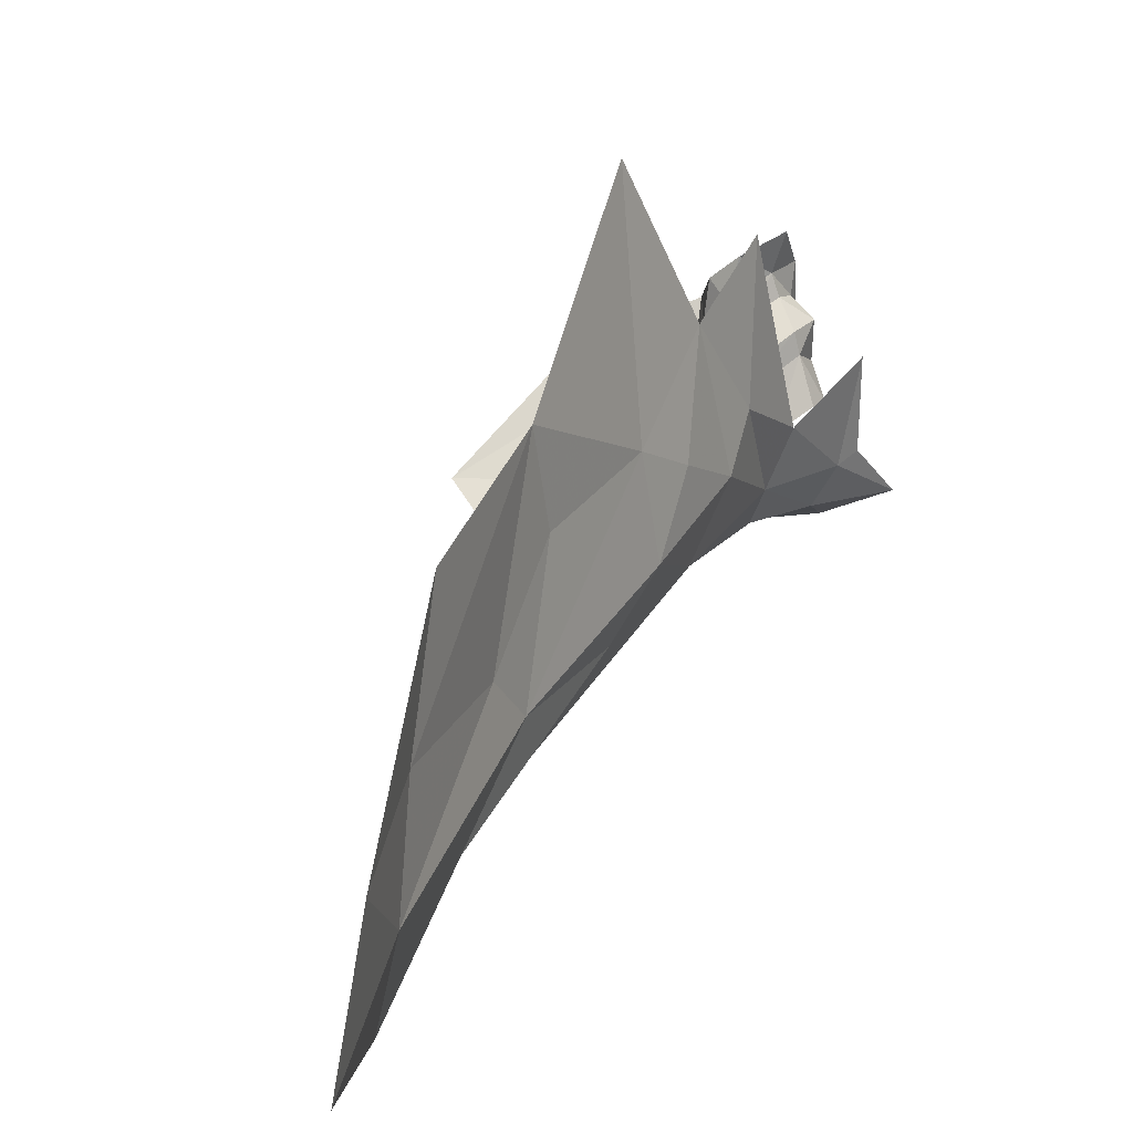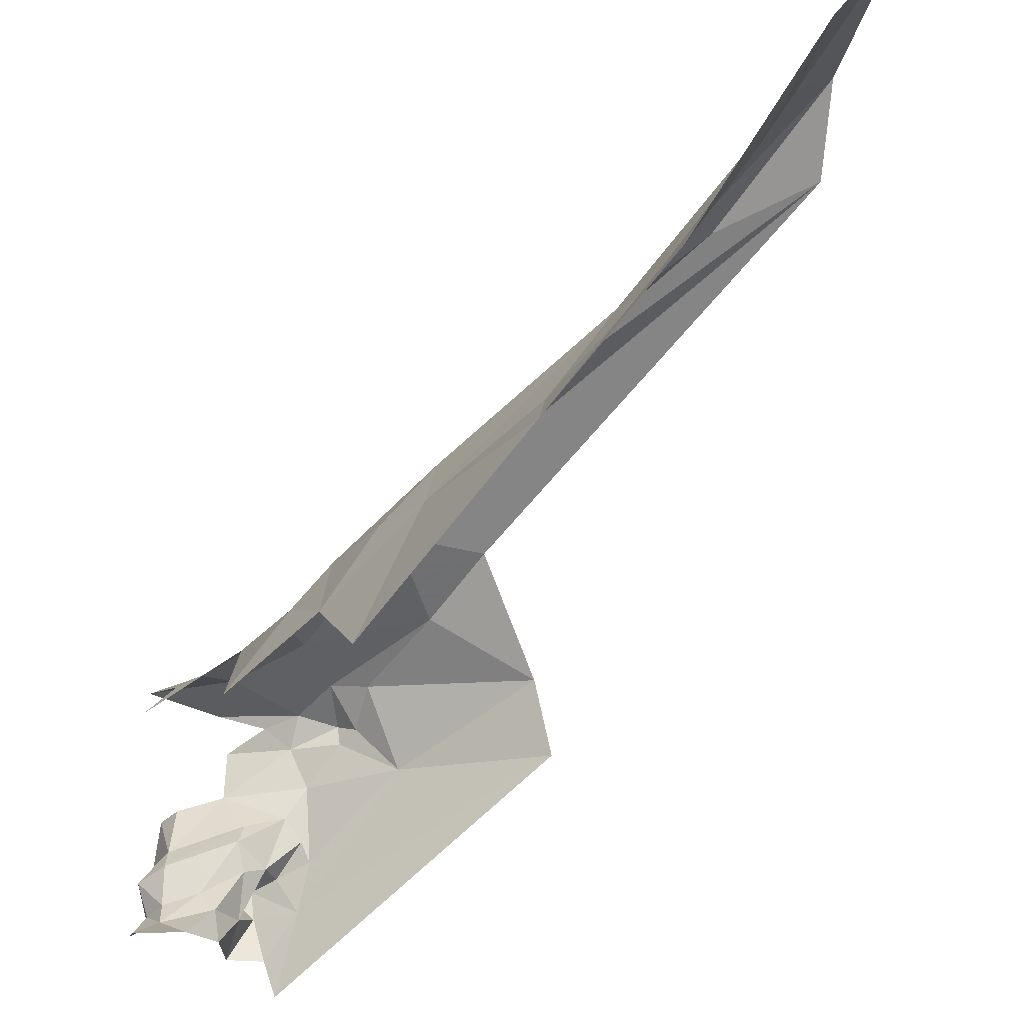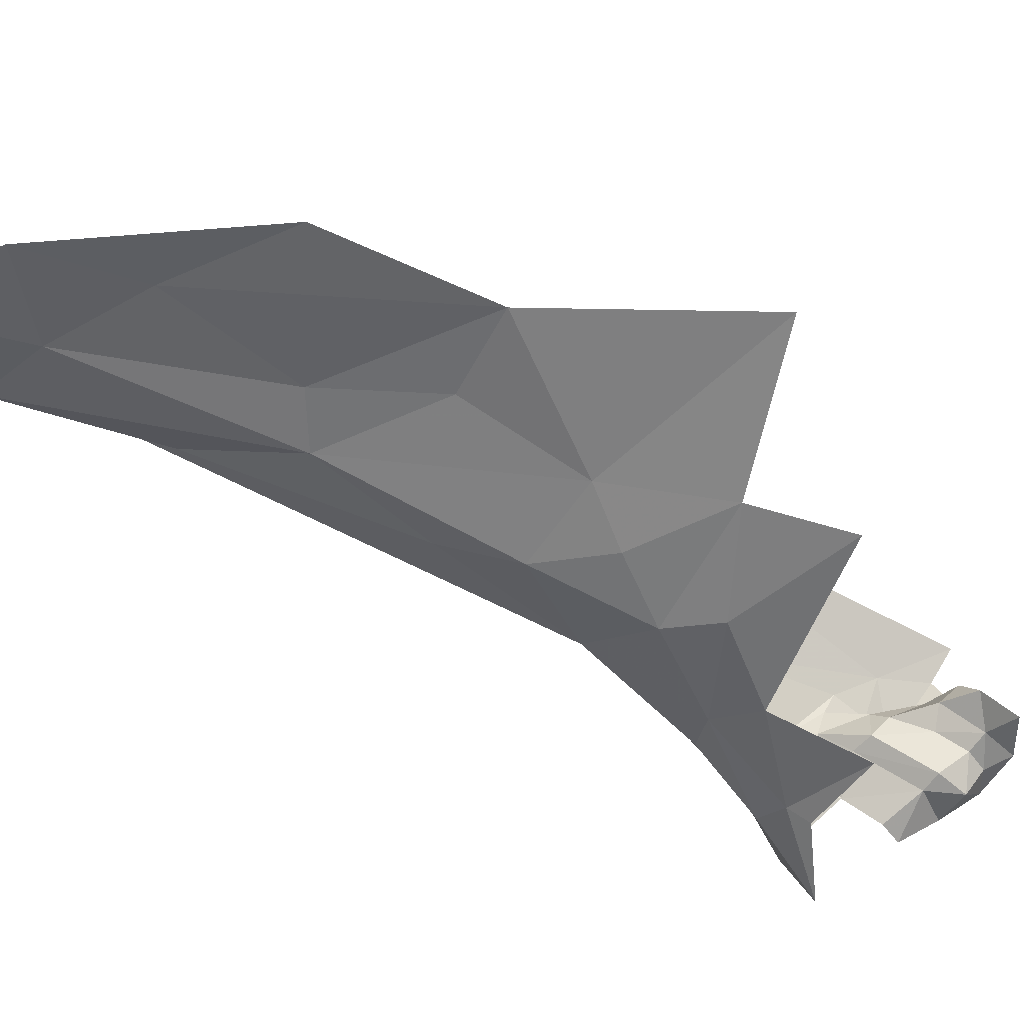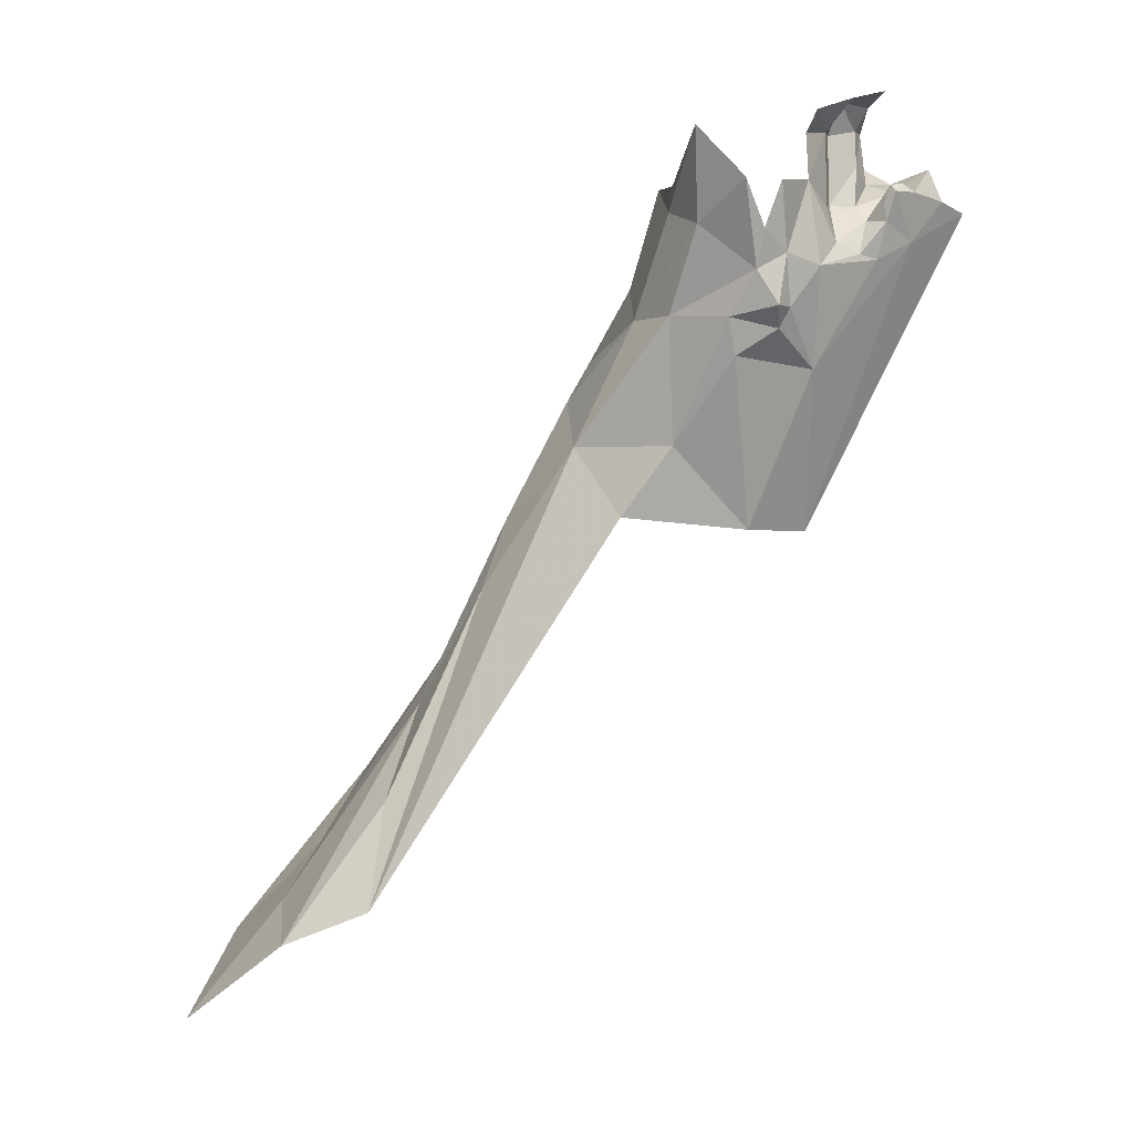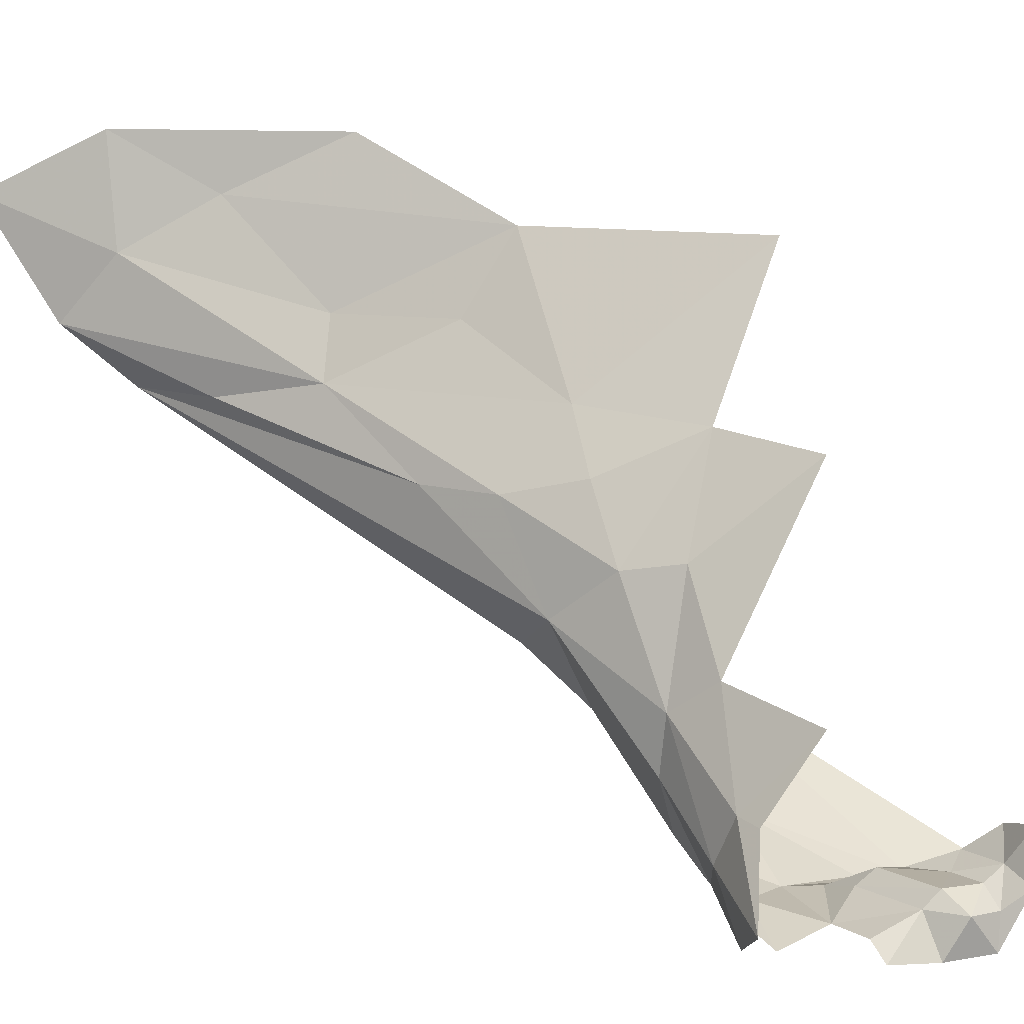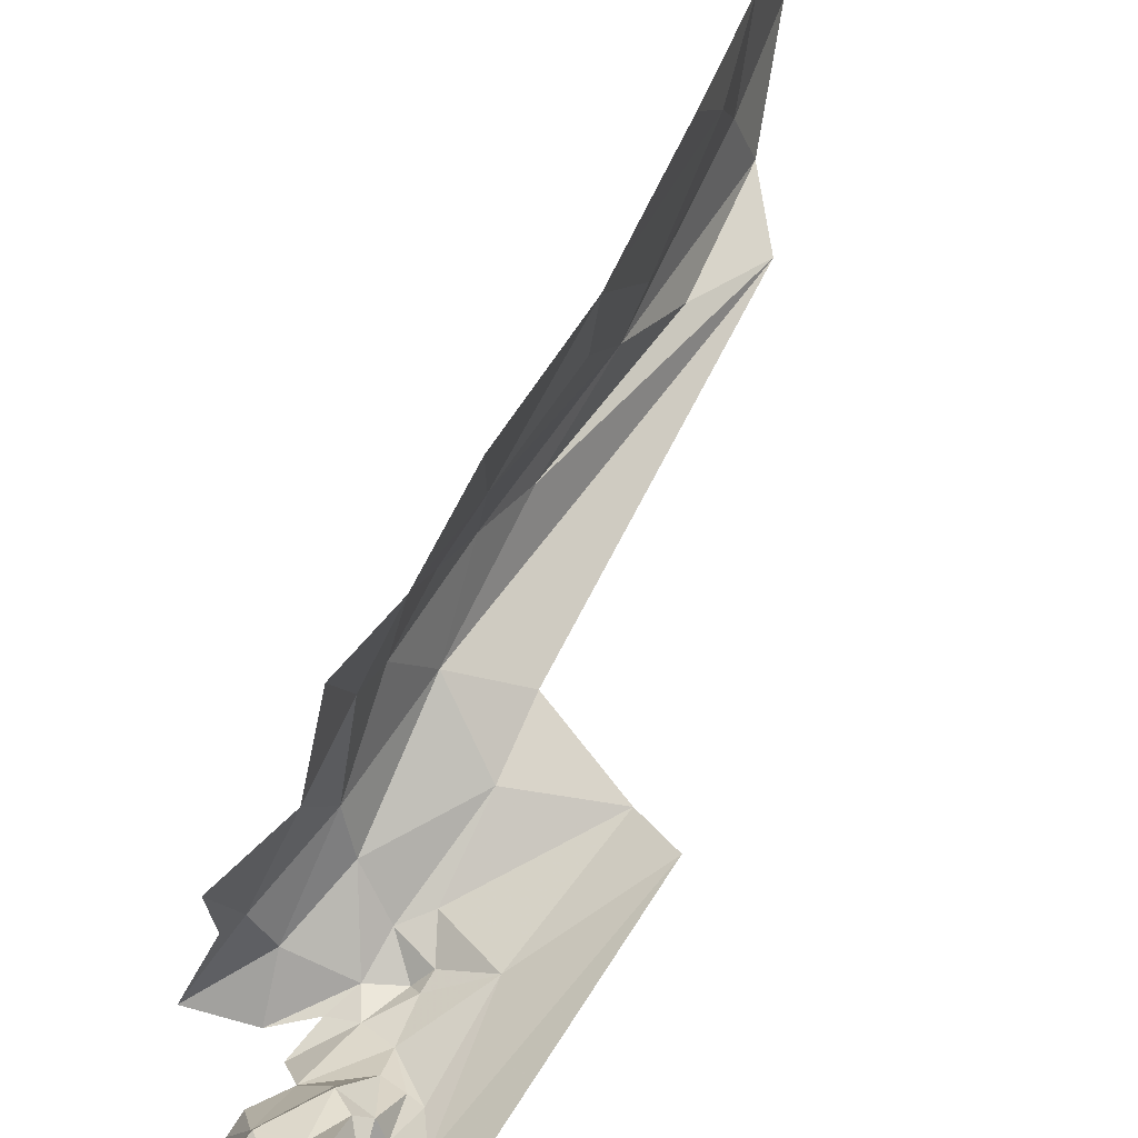
<metadata>
{"format":"obj","ext":"obj","renderer":"f3d","projection":"perspective","resolution":1024,"background":"white","views":[{"elev":66.7,"azim":-131.3,"up":"+Y"},{"elev":69.9,"azim":70.3,"up":"+Y"},{"elev":54.3,"azim":-57.6,"up":"+Y"},{"elev":-14.1,"azim":-32.1,"up":"+Z"},{"elev":7.8,"azim":-39.3,"up":"+Y"},{"elev":33.7,"azim":52.9,"up":"+Y"}]}
</metadata>
<code>
v 2.856 1.764 0.897
v 2.825 1.752 0.8254
v 2.773 1.794 0.7323
v 2.84 1.875 0.8148
v 2.941 1.857 0.9759
v 2.869 1.804 0.8875
v 2.922 1.555 1.124
v 2.9 1.637 1.053
v 2.92 1.594 1.131
v 2.94 1.579 1.045
v 2.963 1.485 1.152
v 2.947 1.467 1.192
v 2.978 1.479 1.203
v 3.039 1.488 1.164
v 2.992 1.487 1.15
v 3.025 1.487 1.165
v 3.067 1.486 1.181
v 3.049 1.582 1.004
v 3.009 1.519 1.092
v 2.916 1.669 1.095
v 2.968 1.748 1.115
v 2.929 1.758 1.039
v 3.025 1.853 1.109
v 2.992 1.737 1.181
v 2.931 1.615 1.162
v 2.937 1.675 1.129
v 2.816 1.754 0.7528
v 2.922 1.614 1.003
v 2.873 1.709 0.9677
v 3.113 1.486 1.211
v 3.035 1.493 1.191
v 3.007 1.489 1.169
v 3.015 1.505 1.202
v 3.04 1.477 1.187
v 2.917 1.548 1.191
v 2.899 1.491 1.227
v 2.917 1.516 1.173
v 3.05 1.504 1.285
v 3.057 1.538 1.28
v 3.05 1.514 1.264
v 3.034 1.502 1.205
v 3.054 1.514 1.229
v 3.061 1.494 1.218
v 3.039 1.491 1.272
v 2.941 1.518 1.115
v 2.971 1.504 1.109
v 2.952 1.526 1.093
v 2.999 1.579 0.9974
v 2.92 1.718 1.066
v 2.891 1.706 1.02
v 3.004 1.495 1.196
v 3.004 1.493 1.246
v 2.976 1.478 1.234
v 2.977 1.466 1.246
v 3.014 1.503 1.251
v 3.038 1.504 1.26
v 2.974 1.496 1.121
v 2.962 1.491 1.119
v 3.016 1.492 1.271
v 3.088 1.477 1.211
v 3.058 1.47 1.209
v 3.079 1.48 1.233
v 2.794 1.839 0.7677
v 2.796 1.914 0.7553
v 3.05 1.472 1.214
v 2.923 1.472 1.189
v 3.065 1.532 1.25
v 3.039 1.505 1.235
v 3.041 1.468 1.205
v 3.04 1.472 1.211
v 3.038 1.477 1.2
v 2.946 1.494 1.14
v 2.944 1.481 1.163
v 2.743 1.874 0.6884
v 3.005 1.466 1.261
v 3.074 1.512 1.233
v 2.895 1.912 0.8788
v 2.944 1.598 1.231
v 2.91 1.803 0.9605
v 3.035 1.468 1.274
v 2.917 1.544 1.208
f 1 2 3
f 4 5 6
f 7 8 9
f 7 10 8
f 11 12 13
f 14 15 16
f 17 18 19
f 9 8 20
f 21 22 23
f 24 25 26
f 27 8 28
f 27 29 8
f 30 18 17
f 31 32 33
f 31 34 16
f 35 36 37
f 38 39 40
f 41 42 43
f 44 38 40
f 45 46 47
f 48 19 18
f 20 49 21
f 50 1 22
f 51 13 52
f 32 15 13
f 28 8 10
f 52 53 54
f 52 55 51
f 44 40 56
f 15 11 13
f 57 58 11
f 52 59 55
f 17 60 30
f 61 62 60
f 63 4 6
f 63 64 4
f 20 50 49
f 20 8 50
f 43 31 41
f 43 61 65
f 66 37 36
f 58 46 45
f 27 3 2
f 5 23 22
f 67 40 39
f 42 68 40
f 46 19 47
f 15 14 19
f 57 15 19
f 57 11 15
f 17 61 60
f 14 16 34
f 61 69 65
f 61 17 69
f 31 70 71
f 31 43 70
f 66 72 37
f 66 73 72
f 48 47 19
f 10 45 47
f 74 63 3
f 74 64 63
f 52 75 59
f 52 54 75
f 48 10 47
f 48 28 10
f 22 49 50
f 22 21 49
f 67 42 40
f 67 76 42
f 7 37 72
f 7 9 37
f 43 62 61
f 57 46 58
f 57 19 46
f 13 53 52
f 77 4 64
f 77 5 4
f 43 76 62
f 43 42 76
f 17 14 34
f 17 19 14
f 9 35 37
f 25 78 35
f 55 33 51
f 68 42 41
f 56 55 59
f 68 33 55
f 63 1 3
f 63 6 1
f 32 16 15
f 32 31 16
f 32 51 33
f 32 13 51
f 24 26 21
f 69 71 70
f 34 31 71
f 34 69 17
f 34 71 69
f 25 9 26
f 25 35 9
f 29 2 1
f 29 27 2
f 50 29 1
f 50 8 29
f 7 45 10
f 7 72 45
f 33 41 31
f 33 68 41
f 11 73 12
f 11 72 73
f 22 79 5
f 22 1 79
f 6 79 1
f 6 5 79
f 44 80 38
f 59 75 80
f 59 44 56
f 59 80 44
f 70 65 69
f 70 43 65
f 72 58 45
f 72 11 58
f 20 26 9
f 20 21 26
f 35 81 36
f 35 78 81
f 68 56 40
f 68 55 56

</code>
